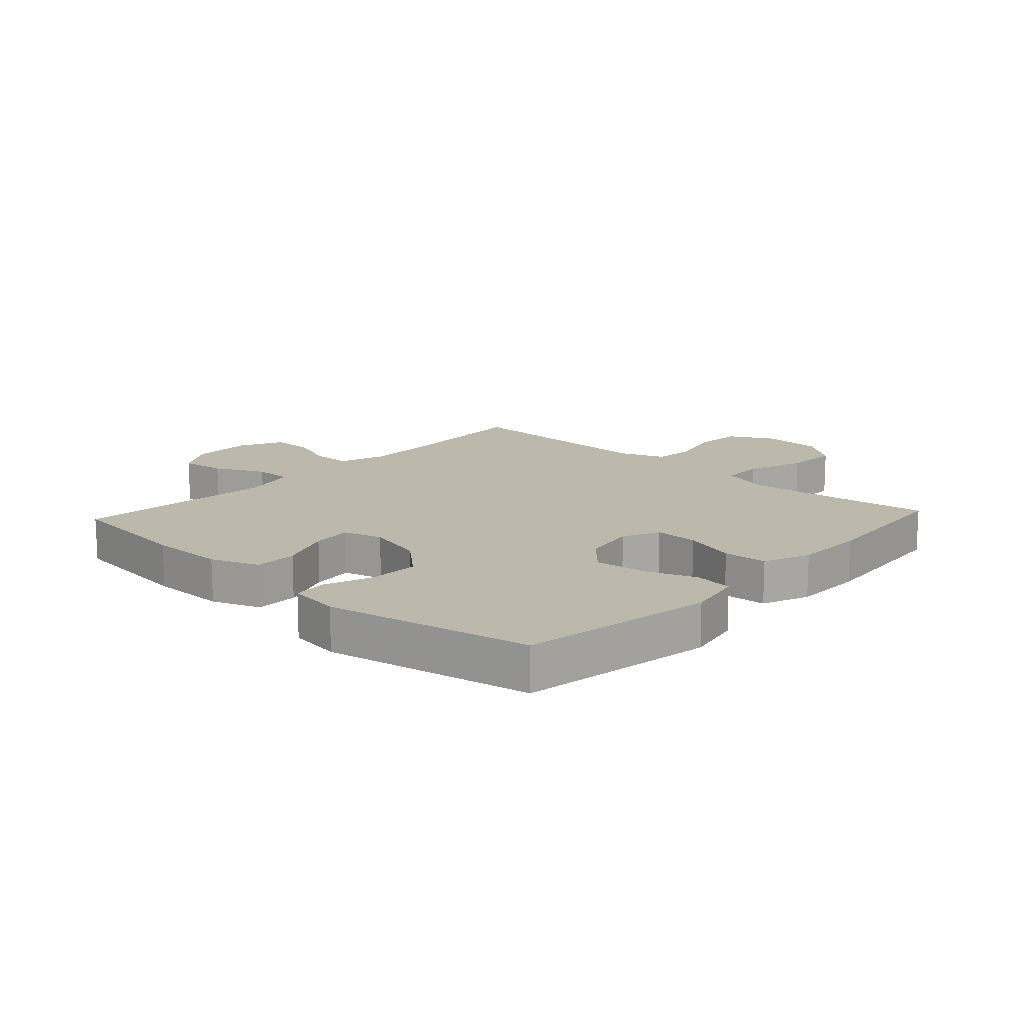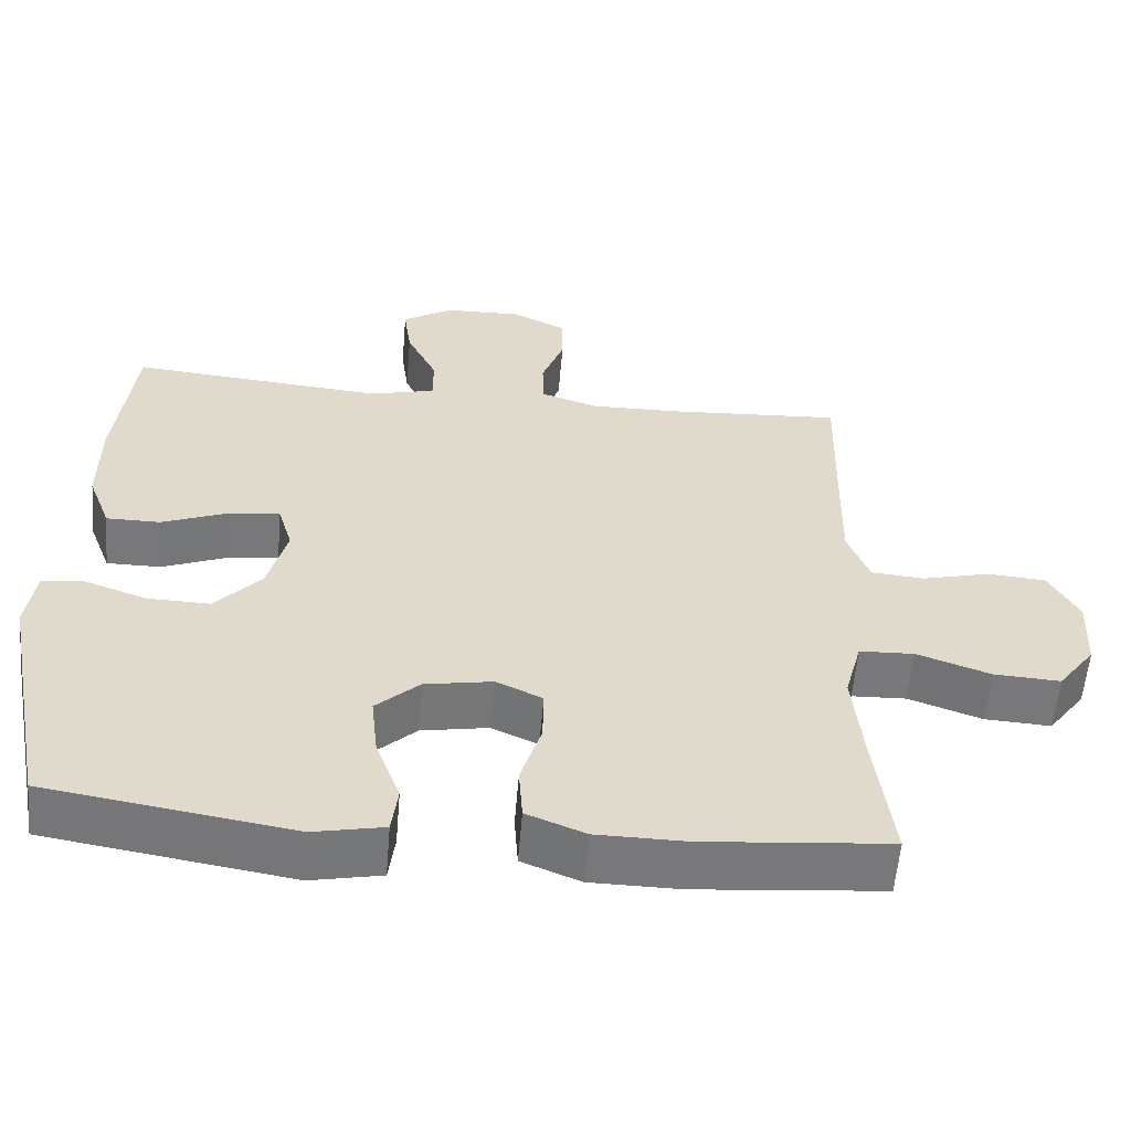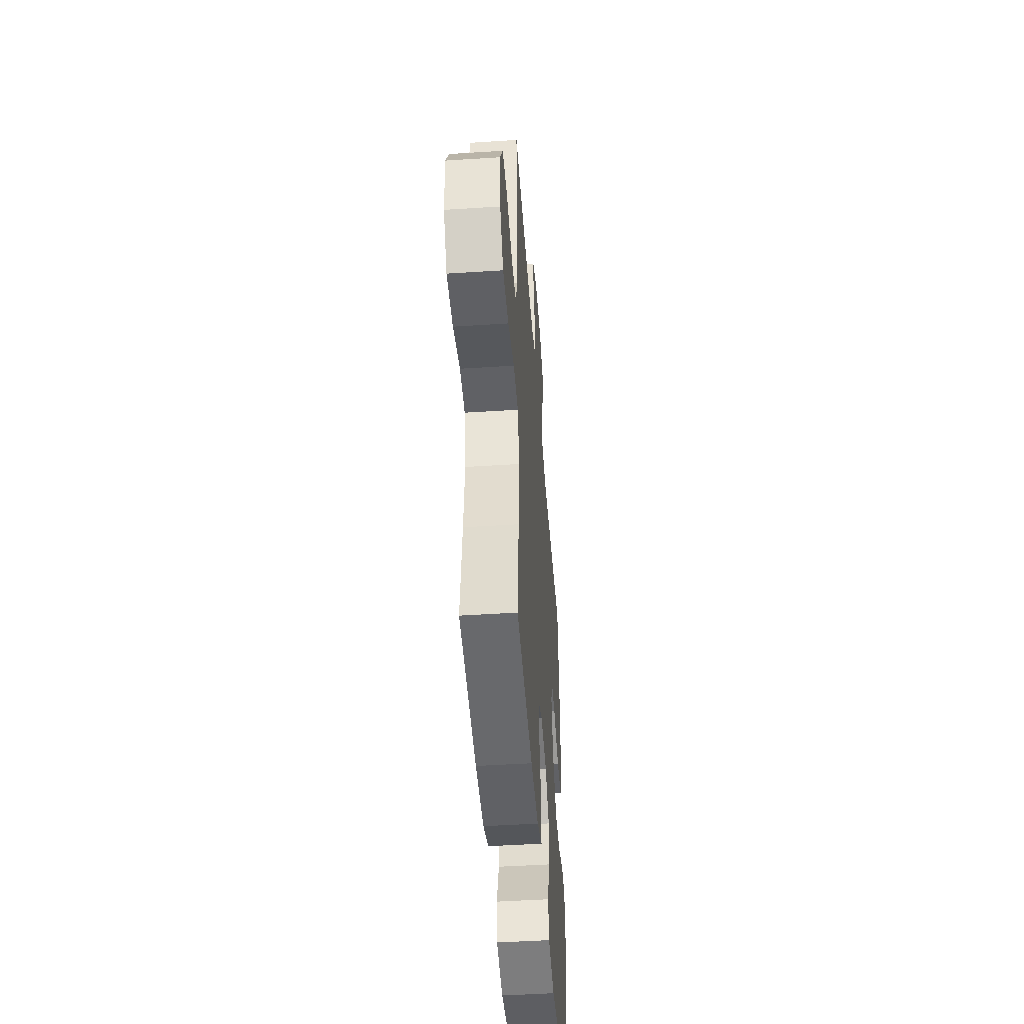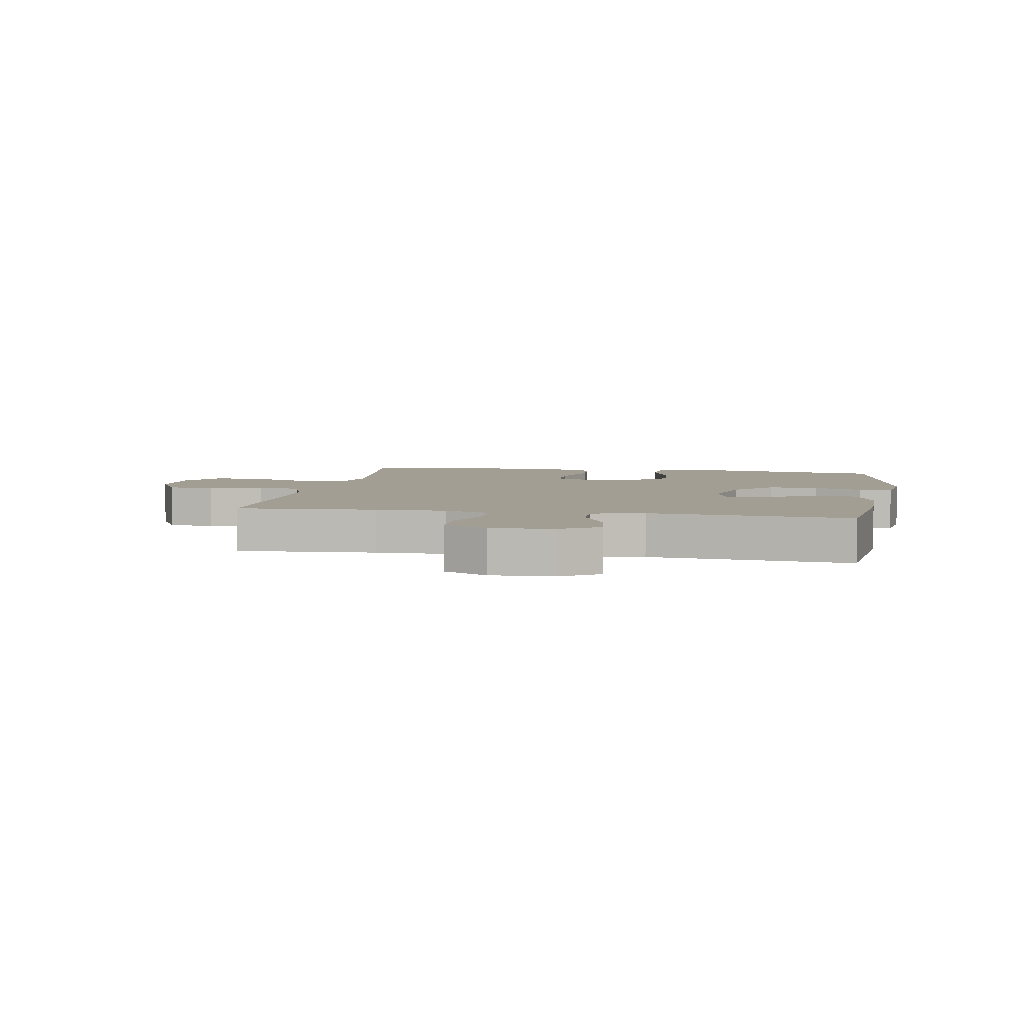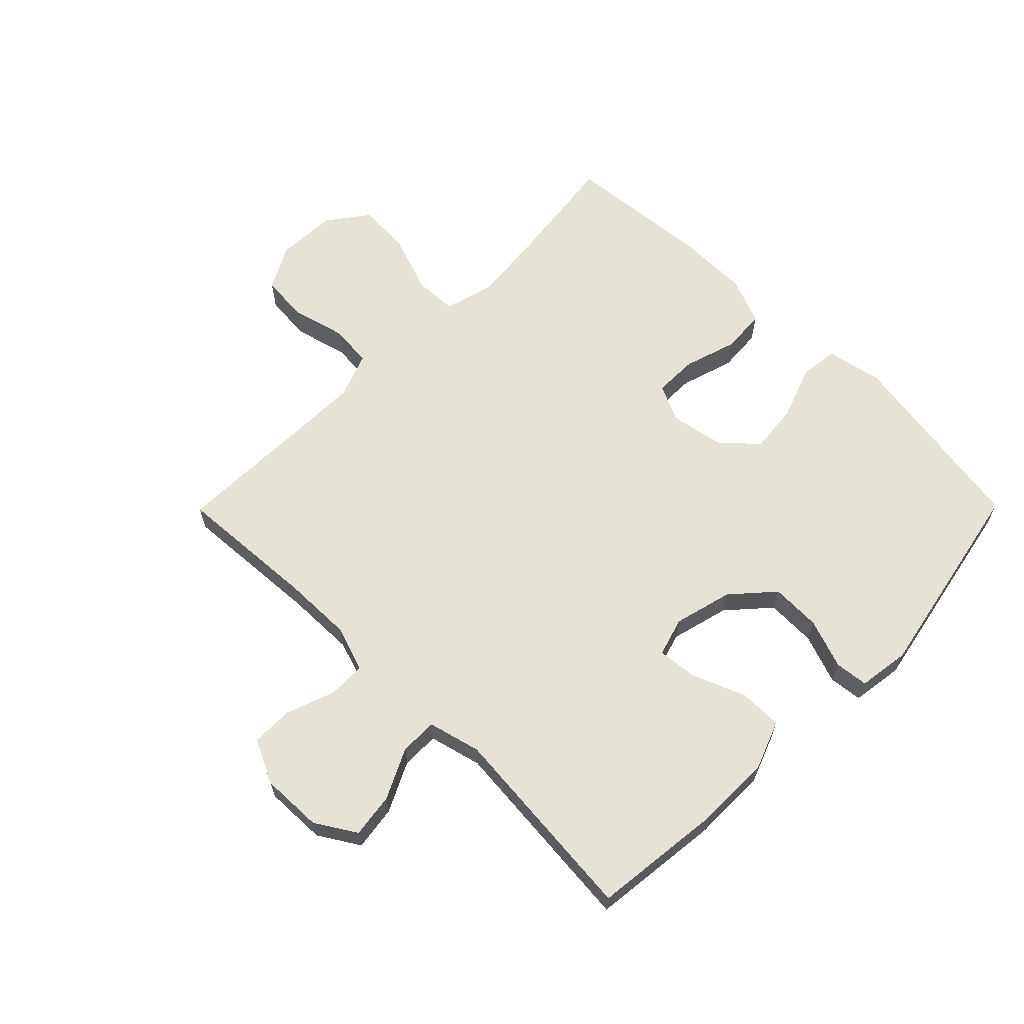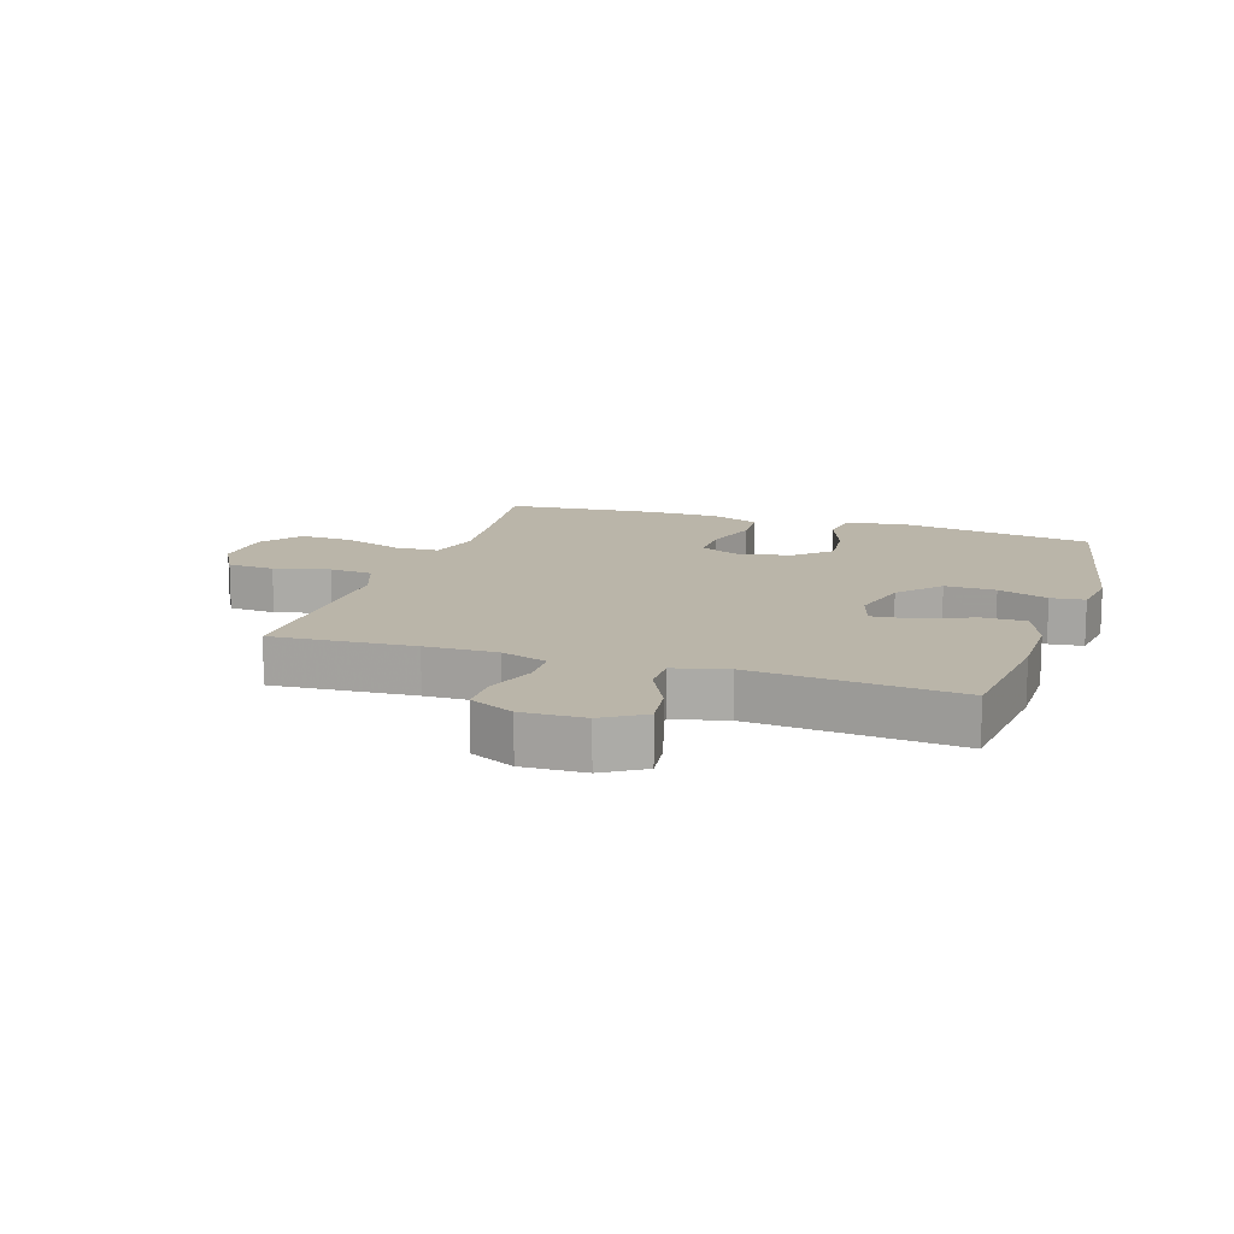
<metadata>
{"format":"obj","ext":"obj","renderer":"f3d","projection":"perspective","resolution":1024,"background":"white","views":[{"elev":14.7,"azim":132.7,"up":"+Y"},{"elev":-57.6,"azim":175.2,"up":"+Z"},{"elev":-47.6,"azim":-85.8,"up":"+Z"},{"elev":5.1,"azim":10.2,"up":"+Y"},{"elev":63.9,"azim":44.7,"up":"+Y"},{"elev":13.5,"azim":18.1,"up":"+Y"}]}
</metadata>
<code>
v 0.5 0.07 0.5
v 0.524 0.07 0.285
v 0.524 0.07 0.161
v 0.494 0.07 0.082
v 0.423 0.07 0.082
v 0.336 0.07 0.117
v 0.27 0.07 0.124
v 0.251 0.07 0.06
v 0.276 0.07 -0.036
v 0.336 0.07 -0.103
v 0.418 0.07 -0.101
v 0.499 0.07 -0.072
v 0.554 0.07 -0.078
v 0.566 0.07 -0.163
v 0.5 0.07 -0.5
v 0.18 0.07 -0.551
v 0.088 0.07 -0.532
v 0.08 0.07 -0.469
v 0.112 0.07 -0.382
v 0.121 0.07 -0.3
v 0.064 0.07 -0.247
v -0.024 0.07 -0.231
v -0.085 0.07 -0.259
v -0.084 0.07 -0.331
v -0.057 0.07 -0.418
v -0.062 0.07 -0.49
v -0.139 0.07 -0.521
v -0.256 0.07 -0.522
v -0.5 0.07 -0.5
v -0.477 0.07 -0.32
v -0.464 0.07 -0.191
v -0.486 0.07 -0.108
v -0.558 0.07 -0.105
v -0.654 0.07 -0.139
v -0.741 0.07 -0.144
v -0.79 0.07 -0.078
v -0.795 0.07 0.022
v -0.756 0.07 0.094
v -0.679 0.07 0.1
v -0.59 0.07 0.077
v -0.52 0.07 0.083
v -0.492 0.07 0.158
v -0.494 0.07 0.273
v -0.5 0.07 0.5
v -0.27 0.07 0.485
v -0.154 0.07 0.483
v -0.079 0.07 0.508
v -0.078 0.07 0.571
v -0.107 0.07 0.65
v -0.107 0.07 0.719
v -0.035 0.07 0.754
v 0.066 0.07 0.751
v 0.132 0.07 0.71
v 0.122 0.07 0.637
v 0.082 0.07 0.555
v 0.082 0.07 0.493
v 0.168 0.07 0.471
v 0.5 0 0.5
v 0.524 0 0.285
v 0.524 0 0.161
v 0.494 0 0.082
v 0.423 0 0.082
v 0.336 0 0.117
v 0.27 0 0.124
v 0.251 0 0.06
v 0.276 0 -0.036
v 0.336 0 -0.103
v 0.418 0 -0.101
v 0.499 0 -0.072
v 0.554 0 -0.078
v 0.566 0 -0.163
v 0.5 0 -0.5
v 0.18 0 -0.551
v 0.088 0 -0.532
v 0.08 0 -0.469
v 0.112 0 -0.382
v 0.121 0 -0.3
v 0.064 0 -0.247
v -0.024 0 -0.231
v -0.085 0 -0.259
v -0.084 0 -0.331
v -0.057 0 -0.418
v -0.062 0 -0.49
v -0.139 0 -0.521
v -0.256 0 -0.522
v -0.5 0 -0.5
v -0.477 0 -0.32
v -0.464 0 -0.191
v -0.486 0 -0.108
v -0.558 0 -0.105
v -0.654 0 -0.139
v -0.741 0 -0.144
v -0.79 0 -0.078
v -0.795 0 0.022
v -0.756 0 0.094
v -0.679 0 0.1
v -0.59 0 0.077
v -0.52 0 0.083
v -0.492 0 0.158
v -0.494 0 0.273
v -0.5 0 0.5
v -0.27 0 0.485
v -0.154 0 0.483
v -0.079 0 0.508
v -0.078 0 0.571
v -0.107 0 0.65
v -0.107 0 0.719
v -0.035 0 0.754
v 0.066 0 0.751
v 0.132 0 0.71
v 0.122 0 0.637
v 0.082 0 0.555
v 0.082 0 0.493
v 0.168 0 0.471
f 53 54 55
f 52 53 55
f 51 52 55
f 50 51 55
f 49 50 55
f 48 49 55
f 47 48 55 56
f 46 47 56 57
f 43 44 45
f 45 46 57
f 43 45 57
f 42 43 57
f 38 39 40
f 37 38 40
f 36 37 40
f 35 36 40
f 34 35 40
f 33 34 40
f 32 33 40 41
f 57 1 2
f 42 57 2
f 41 42 2
f 32 41 2
f 31 32 2
f 28 29 30
f 27 28 30
f 26 27 30
f 25 26 30
f 24 25 30
f 17 18 19
f 16 17 19
f 15 16 19
f 14 15 19
f 13 14 19
f 12 13 19
f 11 12 19
f 10 11 19 20
f 9 10 20 21
f 4 5 6
f 3 4 6
f 2 3 6
f 2 6 7
f 31 2 7
f 23 24 30 31
f 31 7 8
f 23 31 8
f 22 23 8
f 8 9 21 22
f 112 111 110
f 112 110 109
f 112 109 108
f 112 108 107
f 112 107 106
f 112 106 105
f 113 112 105 104
f 114 113 104 103
f 102 101 100
f 114 103 102
f 114 102 100
f 114 100 99
f 97 96 95
f 97 95 94
f 97 94 93
f 97 93 92
f 97 92 91
f 97 91 90
f 98 97 90 89
f 59 58 114
f 59 114 99
f 59 99 98
f 59 98 89
f 59 89 88
f 87 86 85
f 87 85 84
f 87 84 83
f 87 83 82
f 87 82 81
f 76 75 74
f 76 74 73
f 76 73 72
f 76 72 71
f 76 71 70
f 76 70 69
f 76 69 68
f 77 76 68 67
f 78 77 67 66
f 63 62 61
f 63 61 60
f 63 60 59
f 64 63 59
f 64 59 88
f 88 87 81 80
f 65 64 88
f 65 88 80
f 65 80 79
f 79 78 66 65
f 1 58 59 2
f 2 59 60 3
f 3 60 61 4
f 4 61 62 5
f 5 62 63 6
f 6 63 64 7
f 7 64 65 8
f 8 65 66 9
f 9 66 67 10
f 10 67 68 11
f 11 68 69 12
f 12 69 70 13
f 13 70 71 14
f 14 71 72 15
f 15 72 73 16
f 16 73 74 17
f 17 74 75 18
f 18 75 76 19
f 19 76 77 20
f 20 77 78 21
f 21 78 79 22
f 22 79 80 23
f 23 80 81 24
f 24 81 82 25
f 25 82 83 26
f 26 83 84 27
f 27 84 85 28
f 28 85 86 29
f 29 86 87 30
f 30 87 88 31
f 31 88 89 32
f 32 89 90 33
f 33 90 91 34
f 34 91 92 35
f 35 92 93 36
f 36 93 94 37
f 37 94 95 38
f 38 95 96 39
f 39 96 97 40
f 40 97 98 41
f 41 98 99 42
f 42 99 100 43
f 43 100 101 44
f 44 101 102 45
f 45 102 103 46
f 46 103 104 47
f 47 104 105 48
f 48 105 106 49
f 49 106 107 50
f 50 107 108 51
f 51 108 109 52
f 52 109 110 53
f 53 110 111 54
f 54 111 112 55
f 55 112 113 56
f 56 113 114 57
f 57 114 58 1

</code>
